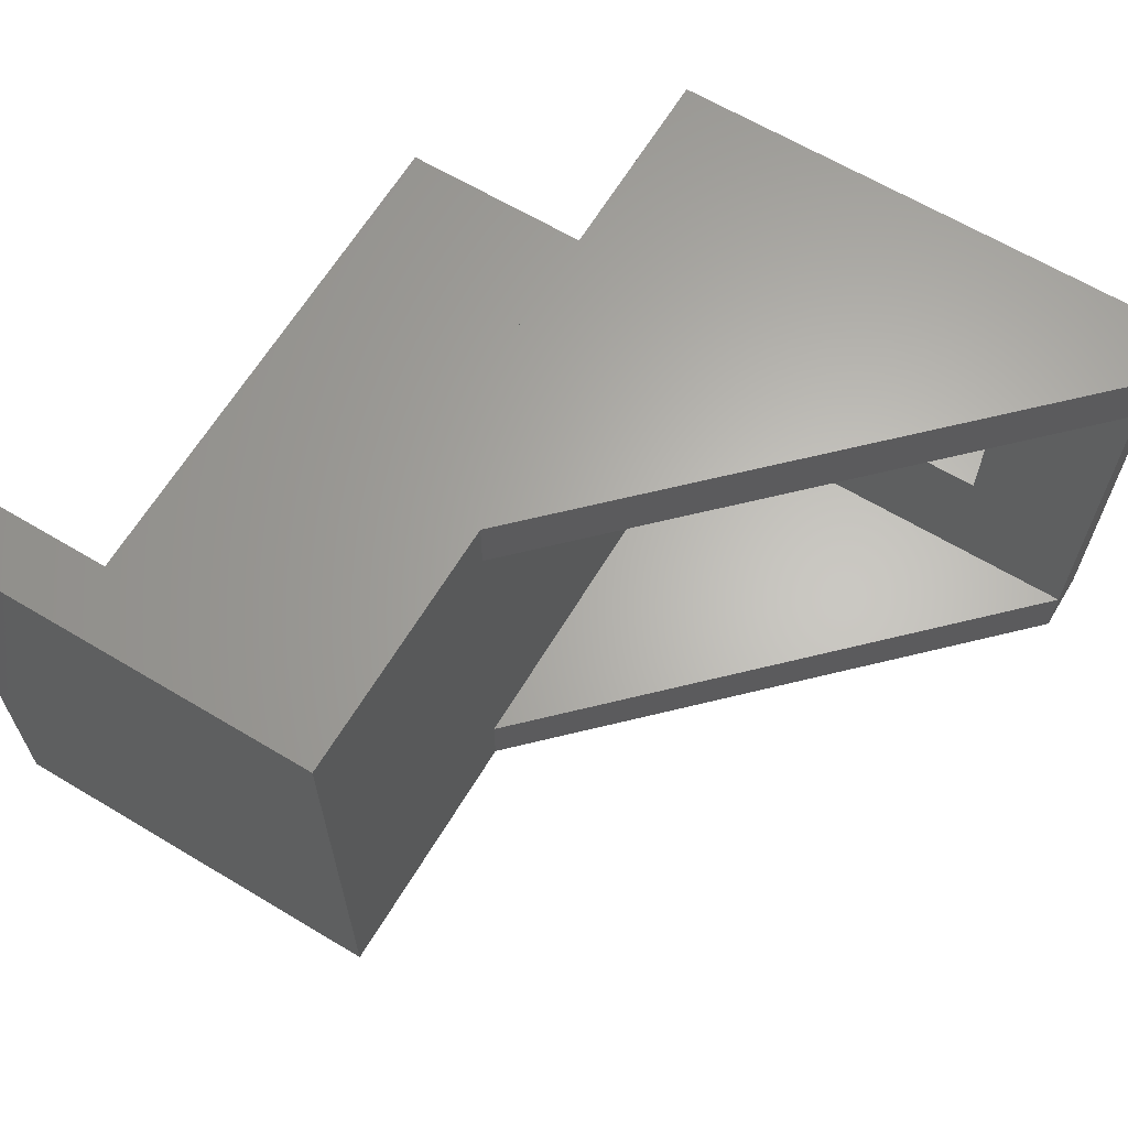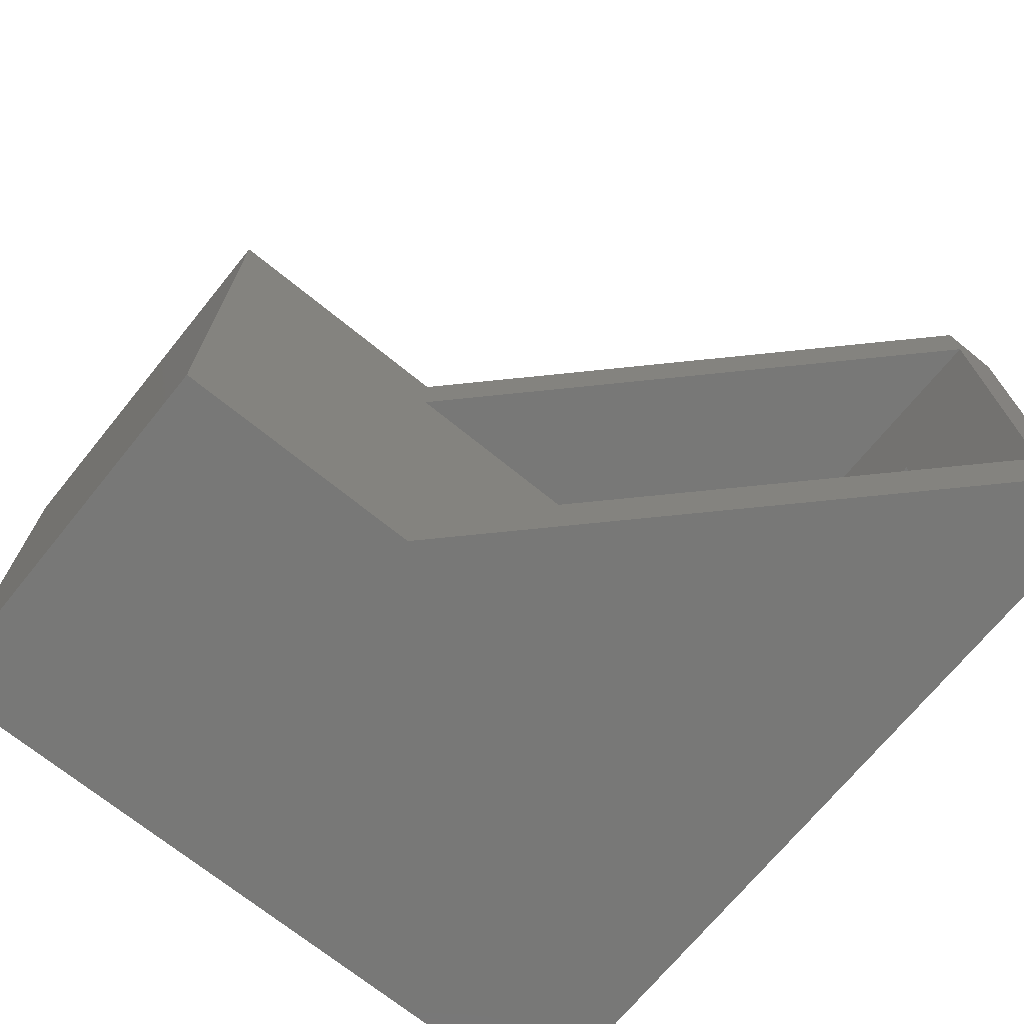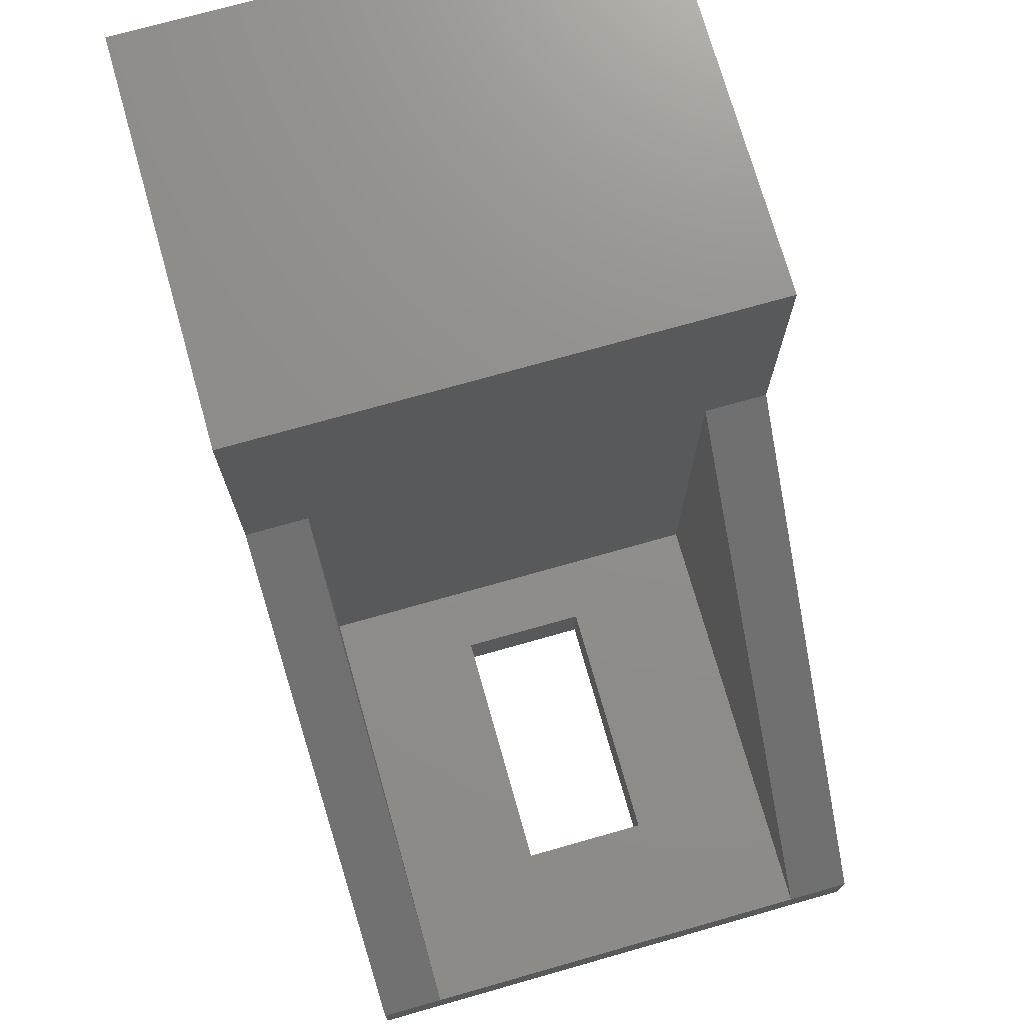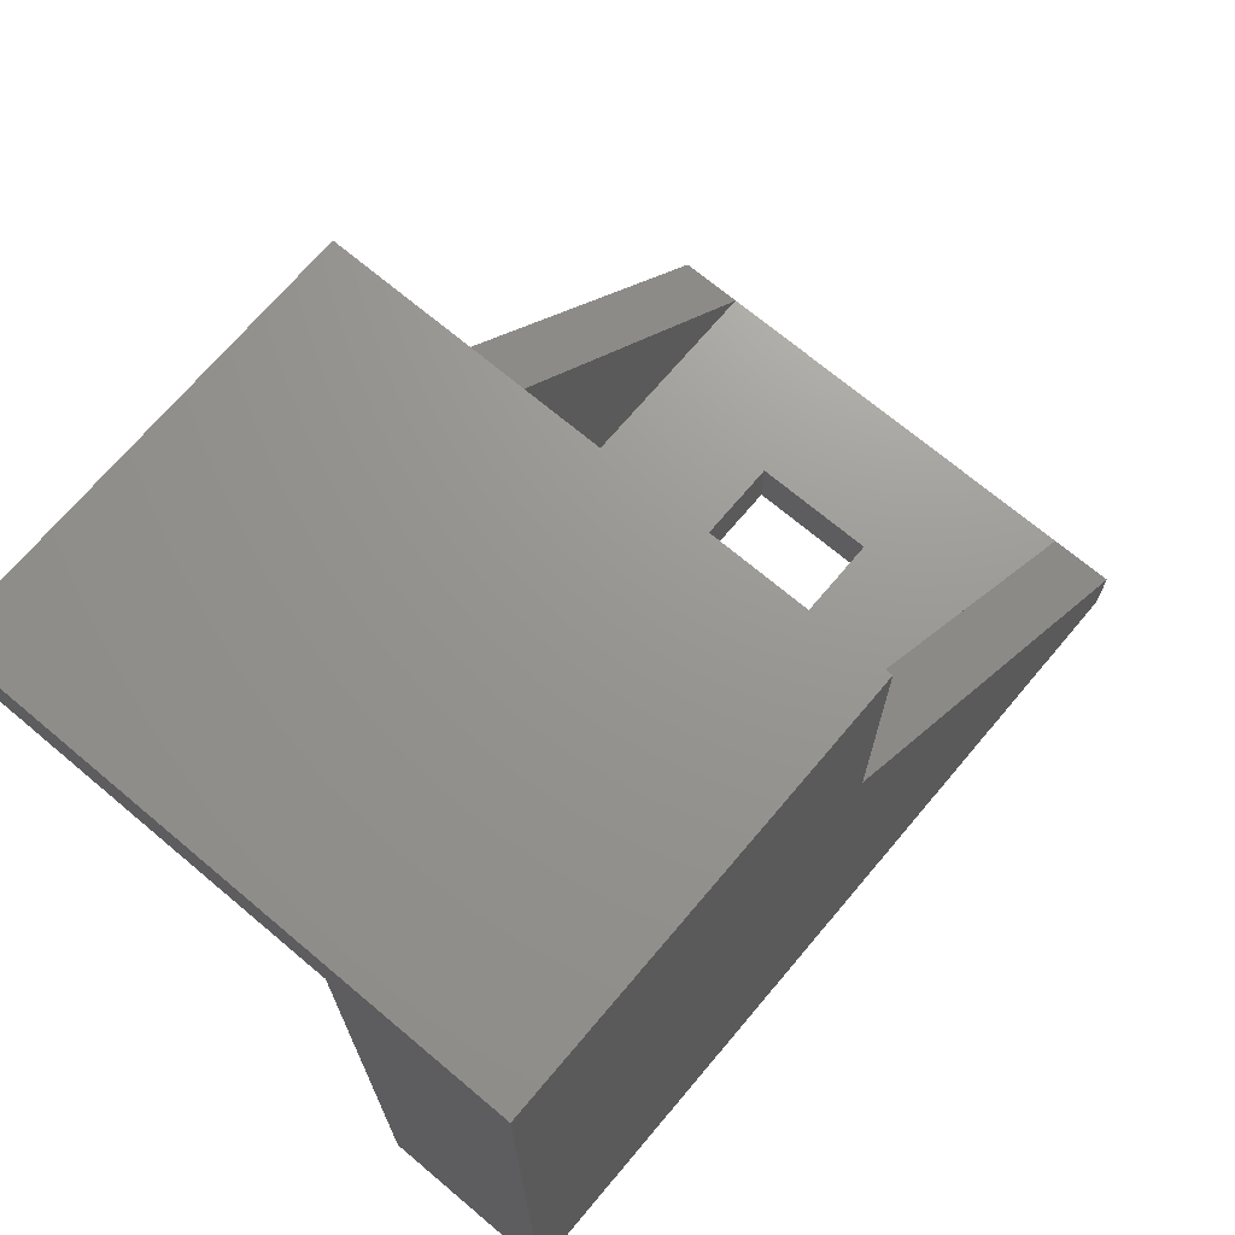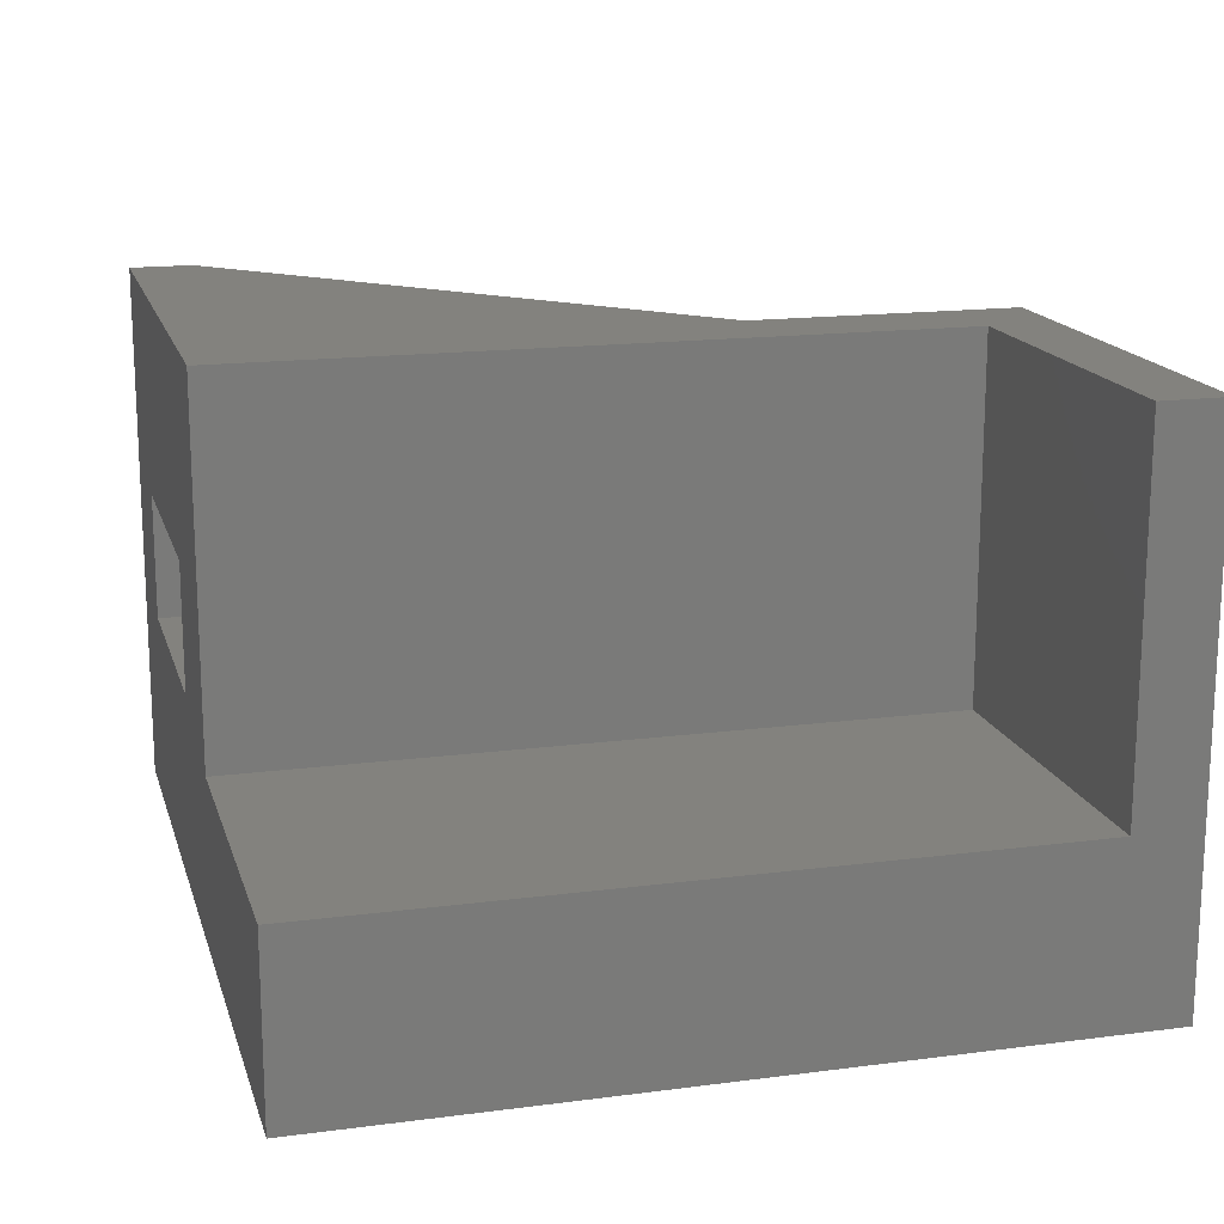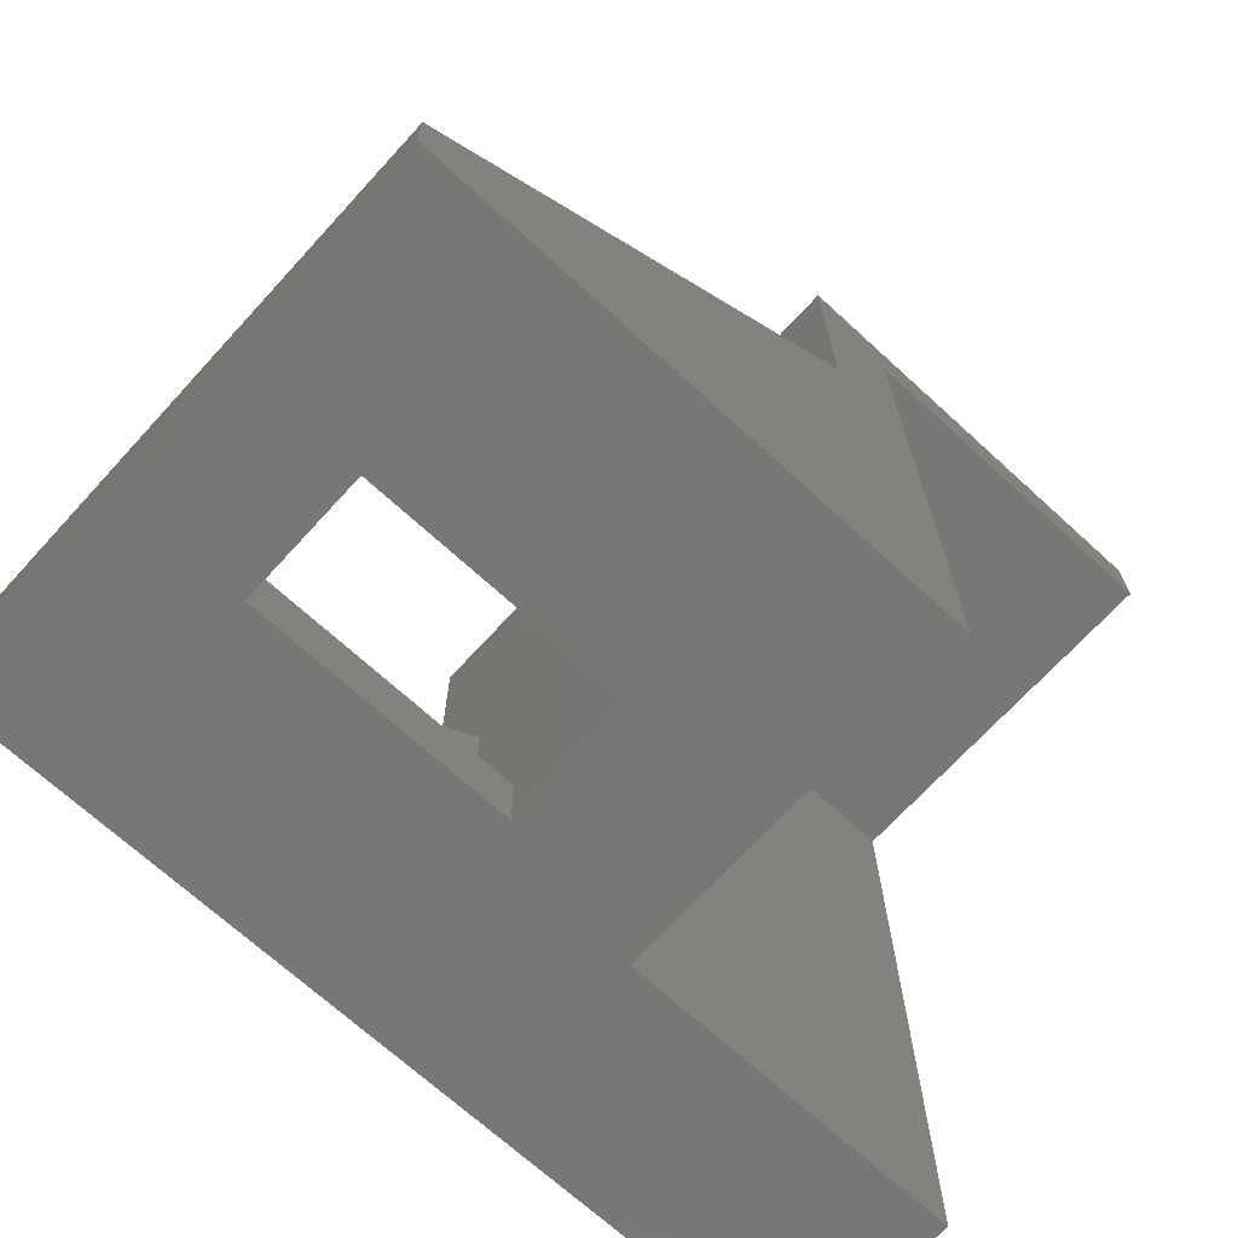
<metadata>
{"format":"stl","ext":"stl","renderer":"f3d","projection":"perspective","resolution":1024,"background":"white","views":[{"elev":64.3,"azim":31.1,"up":"+Y"},{"elev":-70.5,"azim":50.9,"up":"+Y"},{"elev":73.4,"azim":74.2,"up":"+Z"},{"elev":70.2,"azim":-49.9,"up":"+Z"},{"elev":16.4,"azim":-104.9,"up":"+Y"},{"elev":-69.6,"azim":137.5,"up":"+Z"}]}
</metadata>
<code>
# stl→obj: 32 verts, 64 faces
v 1.25 -14.5 -23
v 1.25 -14.5 8.5
v 32.75 -14.5 -23
v 1.25 14.5 -23
v 32.75 14.5 -23
v 1.25 14.5 8.5
v 1.25 19 27.5
v 1.25 19 8.5
v 1.25 -19 27.5
v 1.25 -19 8.5
v 23.75 4.5 -23
v 5.75 4.5 -23
v 5.75 -4.5 -23
v 23.75 -4.5 -23
v 23.75 -4.5 -27.5
v 23.75 4.5 -27.5
v 5.75 -4.5 -27.5
v 5.75 4.5 -27.5
v -28.25 -19 27.5
v -28.25 -19 -27.5
v 32.75 -19 -23
v 32.75 -19 -27.5
v 32.75 19 -27.5
v -4.5 -6.5 -27.5
v -28.25 -6.5 -27.5
v -4.5 19 -27.5
v 32.75 19 -23
v -4.5 19 22.75
v -28.25 19 27.5
v -28.25 19 22.75
v -28.25 -6.5 22.75
v -4.5 -6.5 22.75
f 1 2 3
f 4 5 6
f 7 6 8
f 6 2 4
f 7 2 6
f 9 2 7
f 2 9 10
f 4 2 1
f 5 11 3
f 4 11 5
f 12 4 13
f 11 4 12
f 14 3 11
f 1 14 13
f 14 1 3
f 1 13 4
f 15 11 16
f 11 15 14
f 15 13 14
f 13 15 17
f 18 11 12
f 11 18 16
f 13 18 12
f 18 13 17
f 19 10 9
f 20 10 19
f 10 20 21
f 21 20 22
f 22 15 23
f 22 17 15
f 17 24 18
f 22 24 17
f 20 24 22
f 24 20 25
f 16 23 15
f 18 23 16
f 18 26 23
f 26 18 24
f 10 3 2
f 3 10 21
f 6 27 8
f 27 6 5
f 5 23 27
f 3 23 5
f 22 3 21
f 3 22 23
f 7 28 29
f 8 28 7
f 26 27 23
f 8 26 28
f 27 26 8
f 29 28 30
f 25 20 31
f 31 29 30
f 31 19 29
f 19 31 20
f 29 9 7
f 9 29 19
f 31 28 32
f 28 31 30
f 24 28 26
f 28 24 32
f 24 31 32
f 31 24 25

</code>
